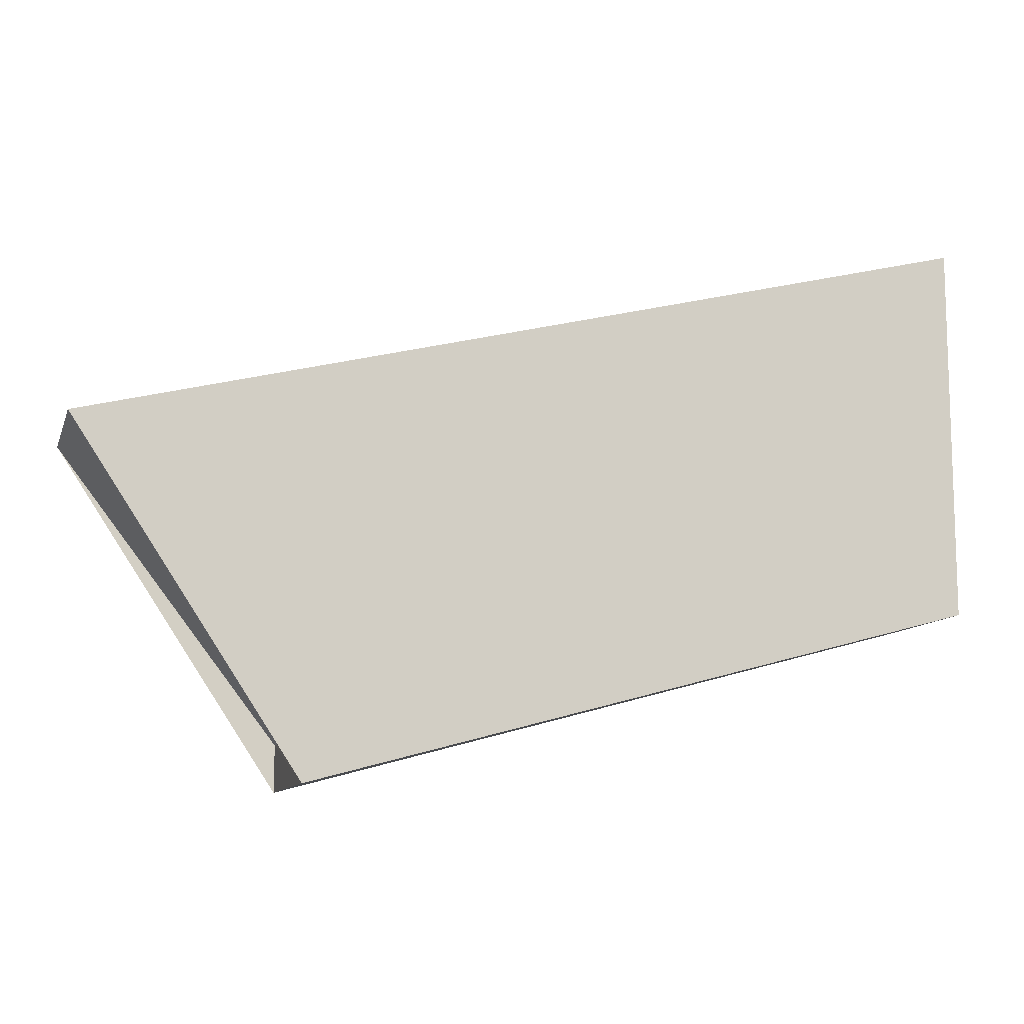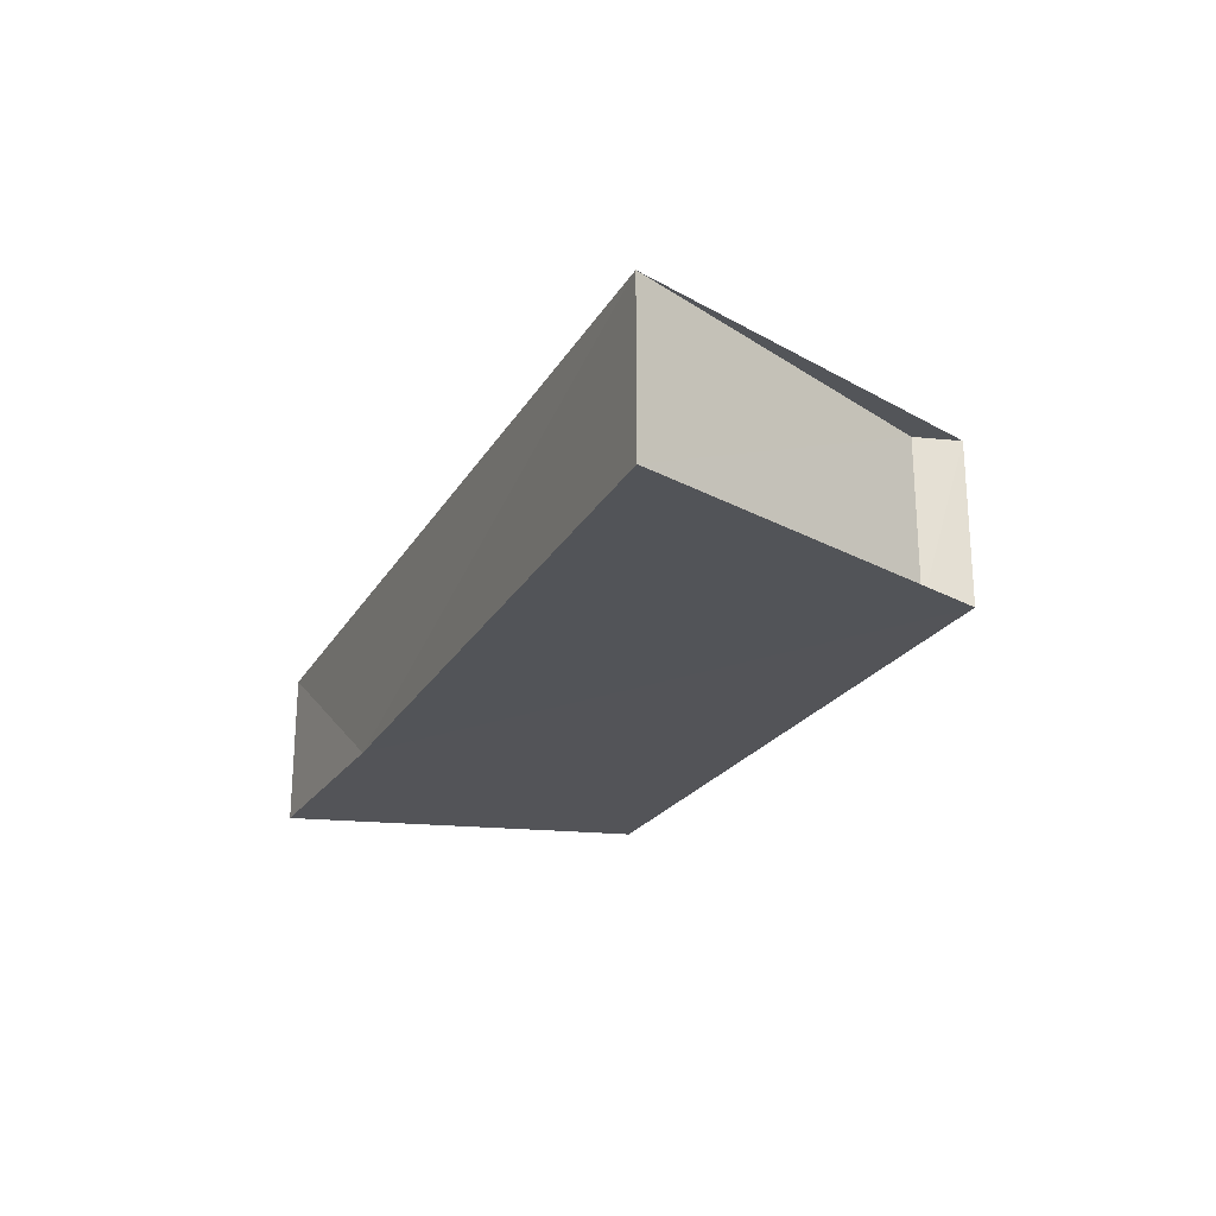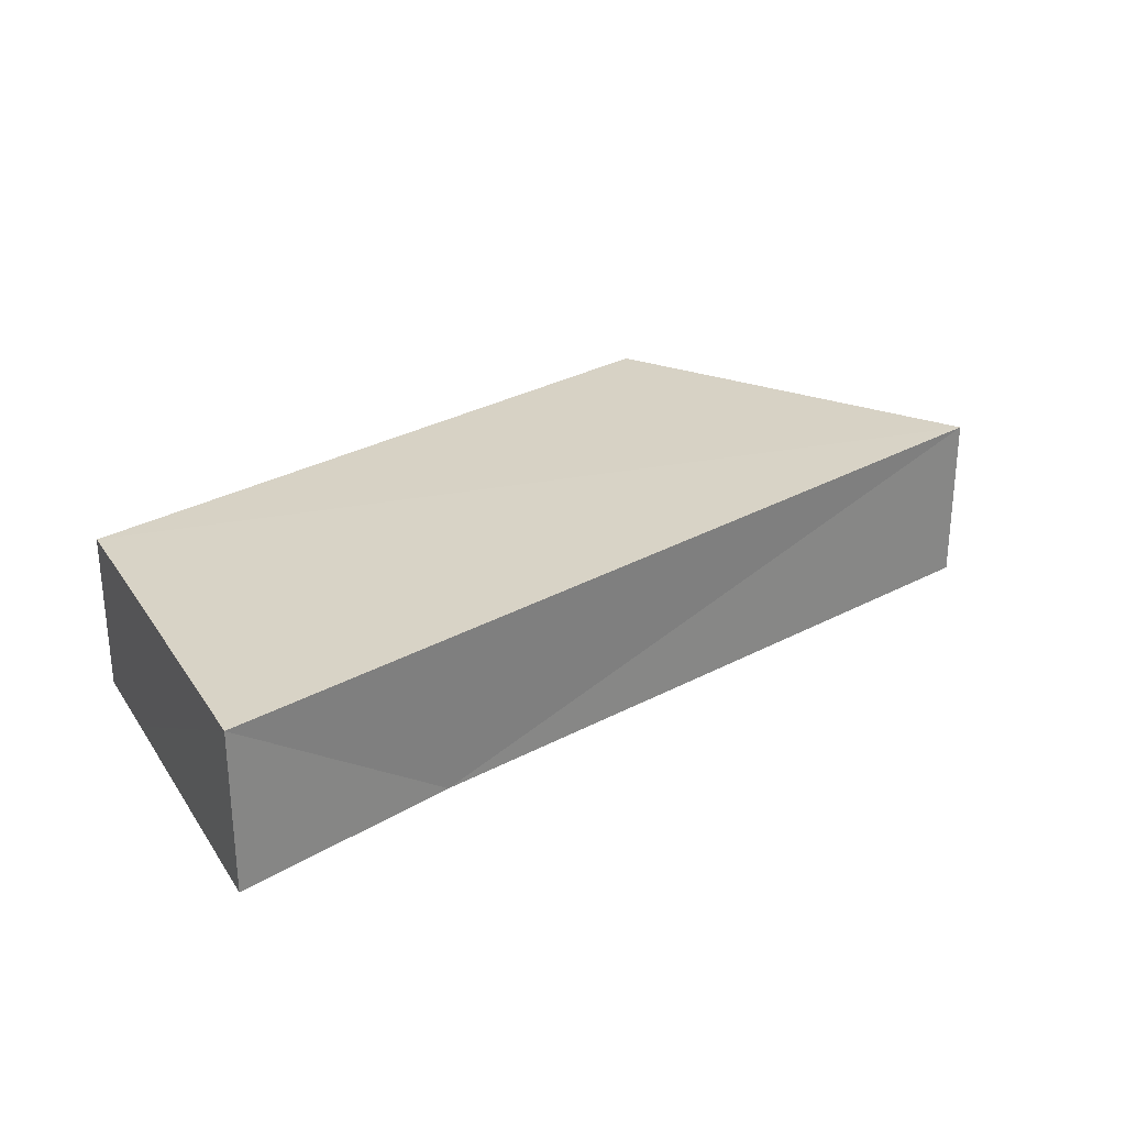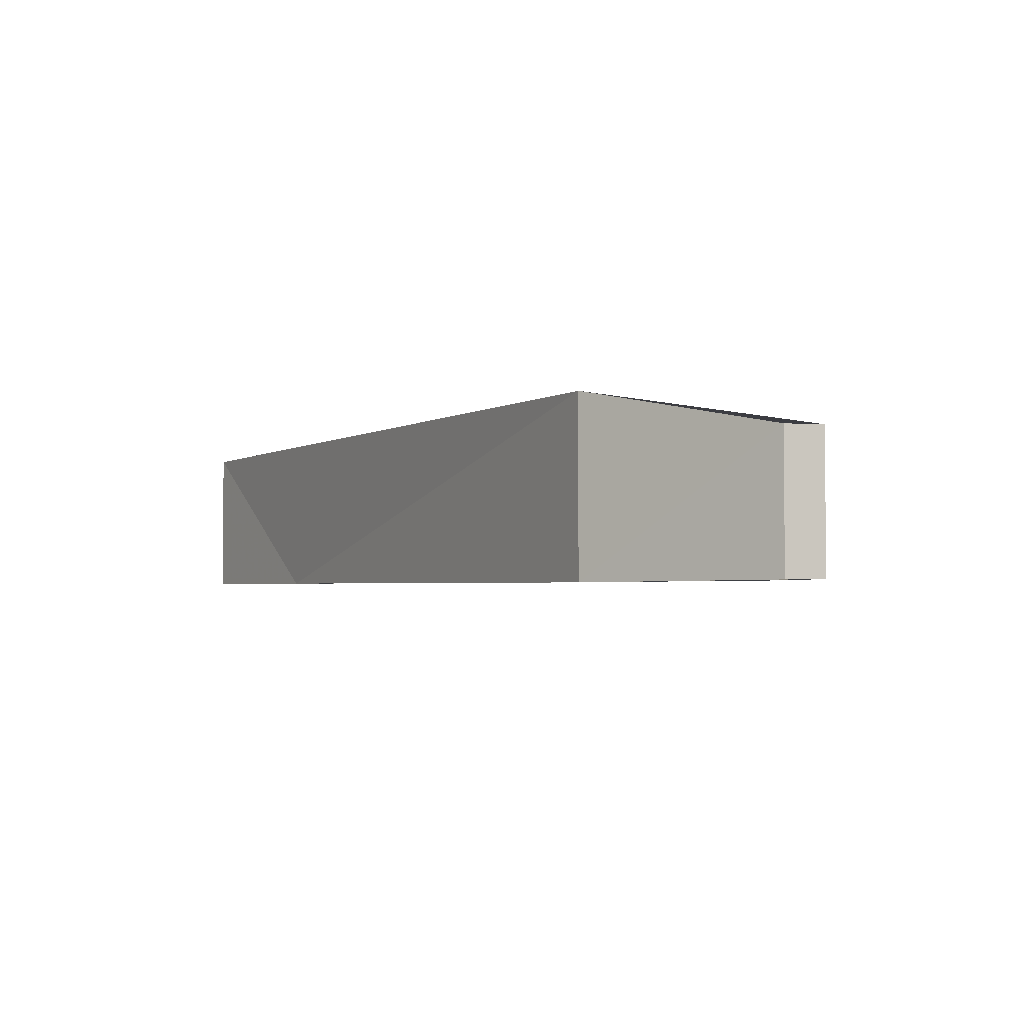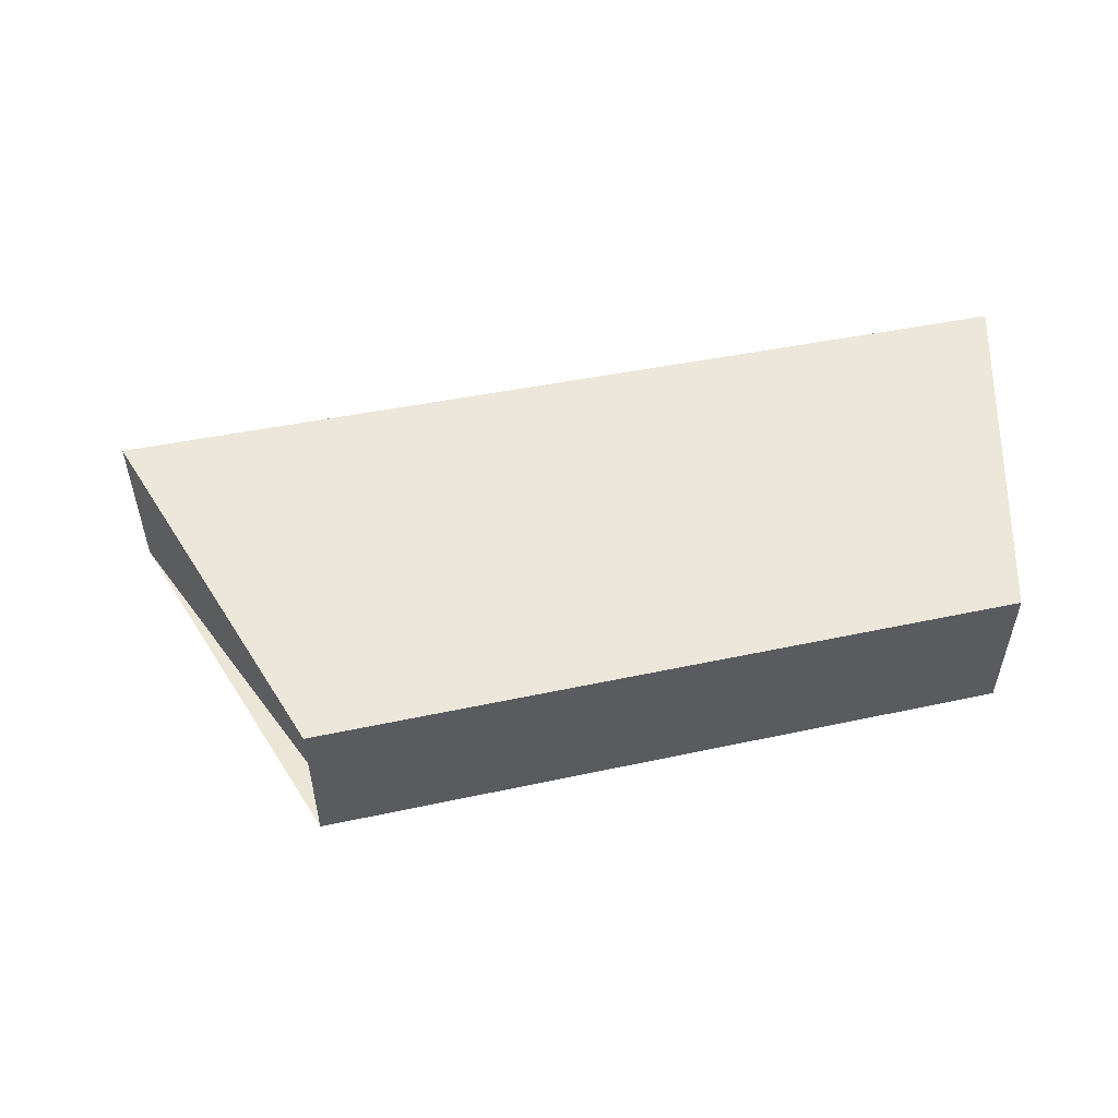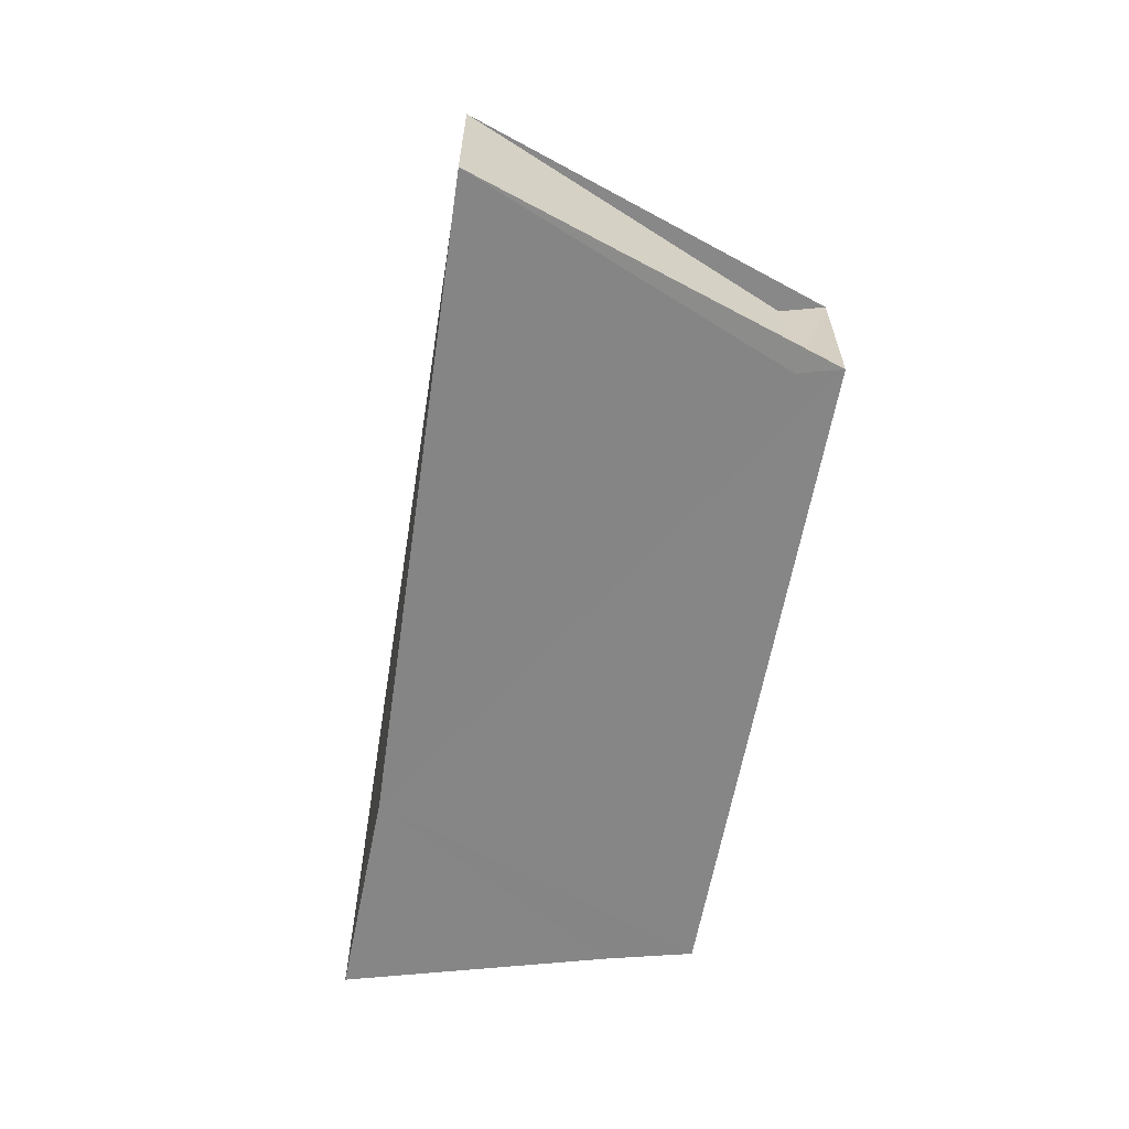
<metadata>
{"format":"obj","ext":"obj","renderer":"f3d","projection":"perspective","resolution":1024,"background":"white","views":[{"elev":-10.8,"azim":-15.5,"up":"+Y"},{"elev":-24.0,"azim":-99.6,"up":"+Z"},{"elev":27.6,"azim":153.2,"up":"+Z"},{"elev":-2.9,"azim":-104.5,"up":"+Z"},{"elev":53.1,"azim":2.2,"up":"+Z"},{"elev":-62.4,"azim":-85.1,"up":"+Z"}]}
</metadata>
<code>
v -100303 -8.869e+04 6.474
v -100302 -8.869e+04 6.507
v -100300 -88685 6.501
v -100303 -8.869e+04 6.474
v -100302 -88687 6.5
v -100302 -8.869e+04 6.507
v -100303 -8.869e+04 6.474
v -100302 -88687 6.5
v -100302 -88687 6.5
v -100303 -8.869e+04 6.474
v -100302 -88687 7.23
v -100302 -88687 6.5
v -100302 -88687 7.23
v -100303 -8.869e+04 6.474
v -100303 -8.869e+04 7.23
v -100302 -88687 7.23
v -100302 -8.869e+04 6.507
v -100302 -88687 6.5
v -100302 -8.869e+04 7.23
v -100302 -8.869e+04 6.507
v -100302 -8.869e+04 7.23
v -100302 -88687 6.5
v -100302 -88687 7.23
v -100302 -8.869e+04 7.23
v -100299 -8.869e+04 6.52
v -100302 -8.869e+04 6.507
v -100299 -8.869e+04 7.23
v -100299 -8.869e+04 6.52
v -100299 -8.869e+04 7.23
v -100302 -8.869e+04 6.507
v -100302 -8.869e+04 7.23
v -100299 -8.869e+04 7.23
v -100302 -8.869e+04 7.23
v -100303 -8.869e+04 7.23
v -100299 -8.869e+04 7.23
v -100302 -8.869e+04 7.23
v -100303 -8.869e+04 7.23
v -100302 -8.869e+04 7.23
v -100302 -88687 7.23
v -100303 -8.869e+04 7.23
v -100299 -8.869e+04 7.23
v -100303 -8.869e+04 7.23
v -100299 -8.868e+04 7.23
v -100299 -8.869e+04 7.23
v -100299 -8.869e+04 7.23
v -100299 -8.868e+04 7.23
v -100299 -88686 7.23
v -100299 -8.869e+04 7.23
v -100300 -88685 6.501
v -100303 -8.869e+04 7.23
v -100303 -8.869e+04 6.474
v -100300 -88685 6.501
v -100303 -8.869e+04 7.23
v -100300 -88685 6.501
v -100299 -8.868e+04 7.23
v -100303 -8.869e+04 7.23
v -100299 -8.868e+04 7.23
v -100300 -88685 6.501
v -100299 -8.868e+04 6.51
v -100299 -8.868e+04 7.23
v -100299 -8.868e+04 6.51
v -100299 -88686 6.519
v -100299 -8.868e+04 7.23
v -100299 -8.868e+04 6.51
v -100299 -8.868e+04 7.23
v -100299 -88686 6.519
v -100299 -88686 7.23
v -100299 -8.868e+04 7.23
v -100299 -88686 6.519
v -100299 -8.869e+04 6.52
v -100299 -8.869e+04 7.23
v -100299 -88686 6.519
v -100299 -88686 6.519
v -100299 -8.869e+04 7.23
v -100299 -88686 7.23
v -100299 -88686 6.519
v -100302 -8.869e+04 6.507
v -100299 -8.869e+04 6.52
v -100300 -88685 6.501
v -100302 -8.869e+04 6.507
v -100299 -8.869e+04 6.52
v -100299 -88686 6.519
v -100300 -88685 6.501
v -100299 -8.869e+04 6.52
v -100299 -88686 6.519
v -100299 -8.868e+04 6.51
v -100300 -88685 6.501
v -100299 -88686 6.519
f 1 2 3 4
f 5 6 7 8
f 9 10 11 12
f 13 14 15 16
f 17 18 19 20
f 21 22 23 24
f 25 26 27 28
f 29 30 31 32
f 33 34 35 36
f 37 38 39 40
f 41 42 43 44
f 45 46 47 48
f 49 50 51 52
f 53 54 55 56
f 57 58 59 60
f 61 62 63 64
f 65 66 67 68
f 69 70 71 72
f 73 74 75 76
f 77 78 79 80
f 81 82 83 84
f 85 86 87 88

</code>
